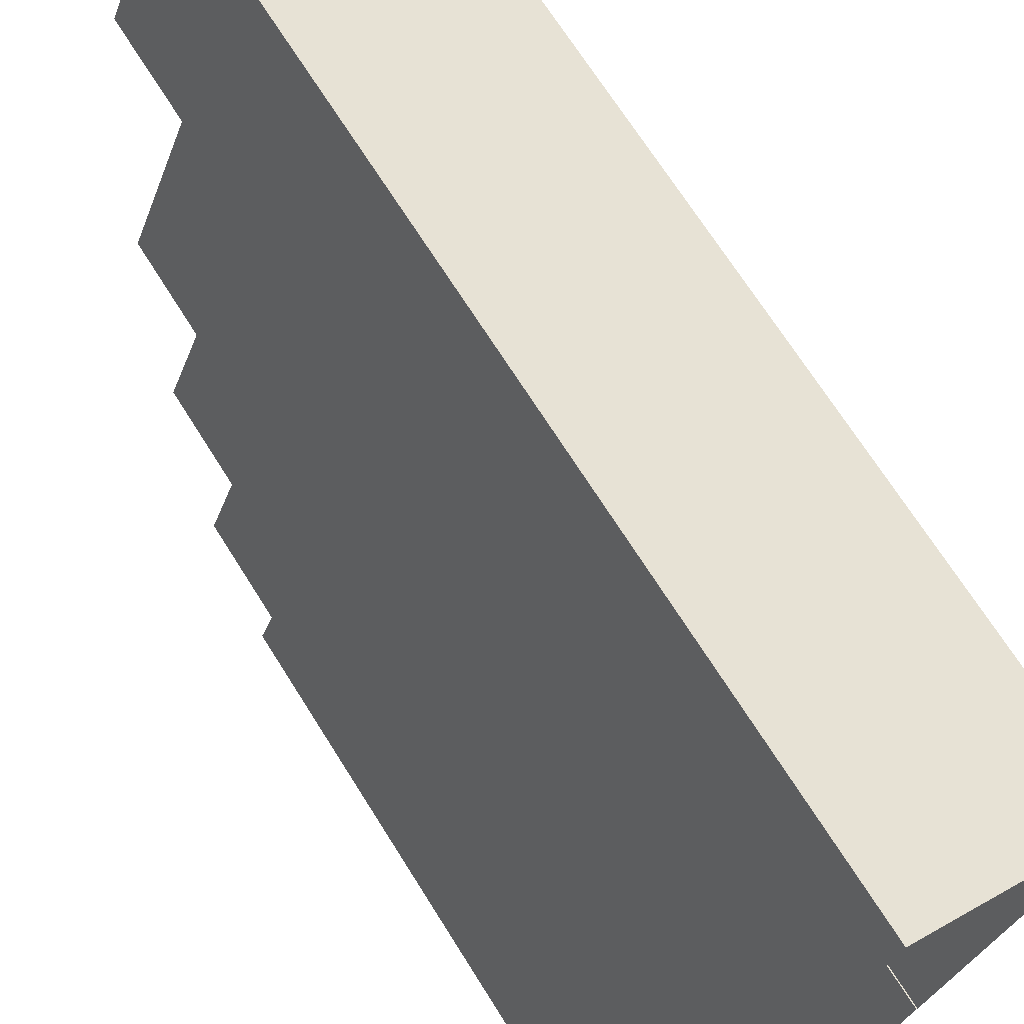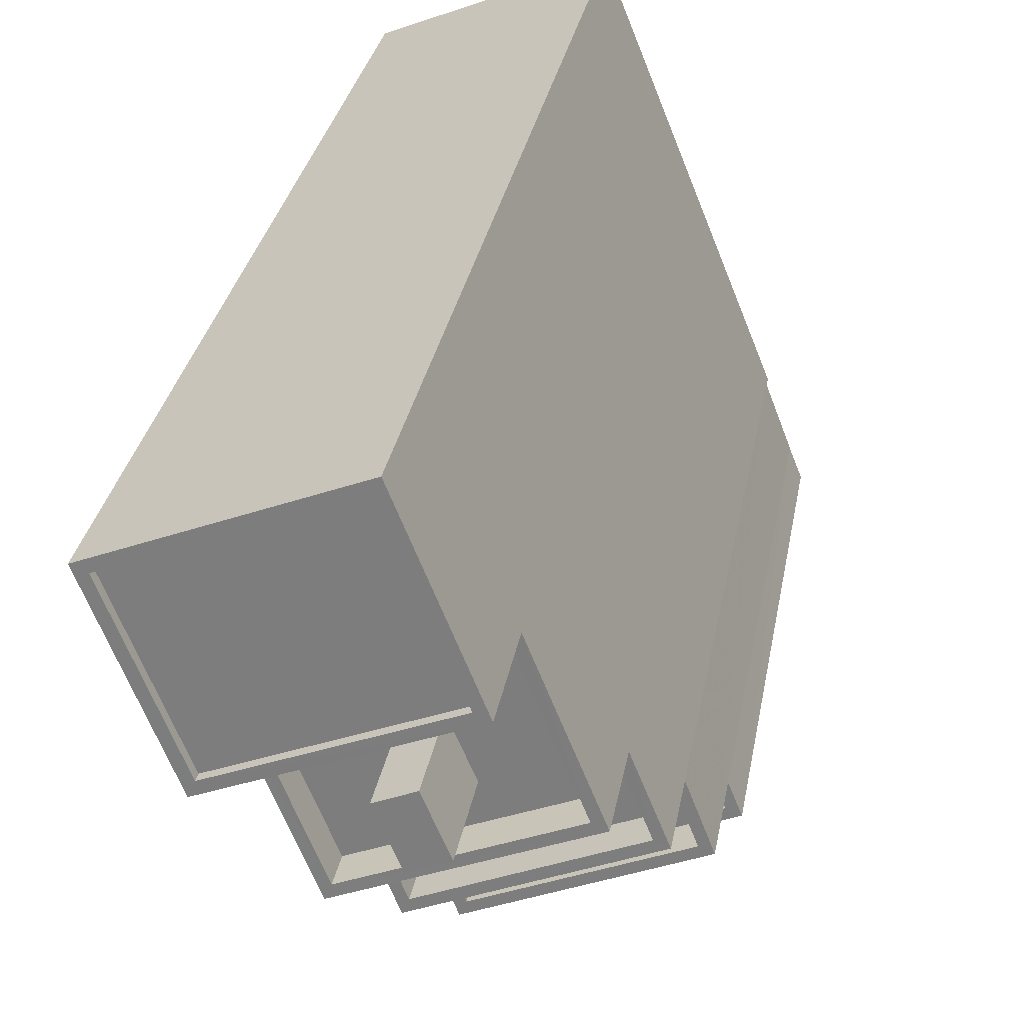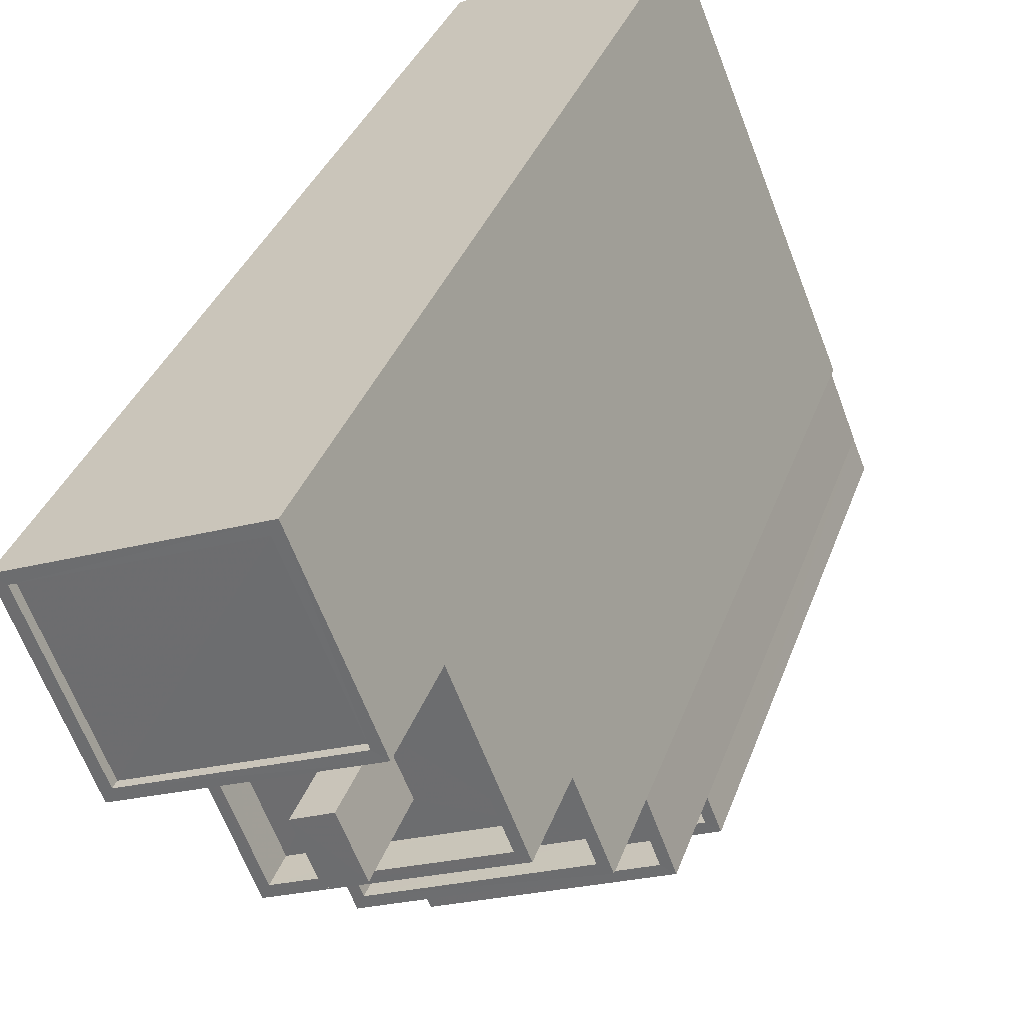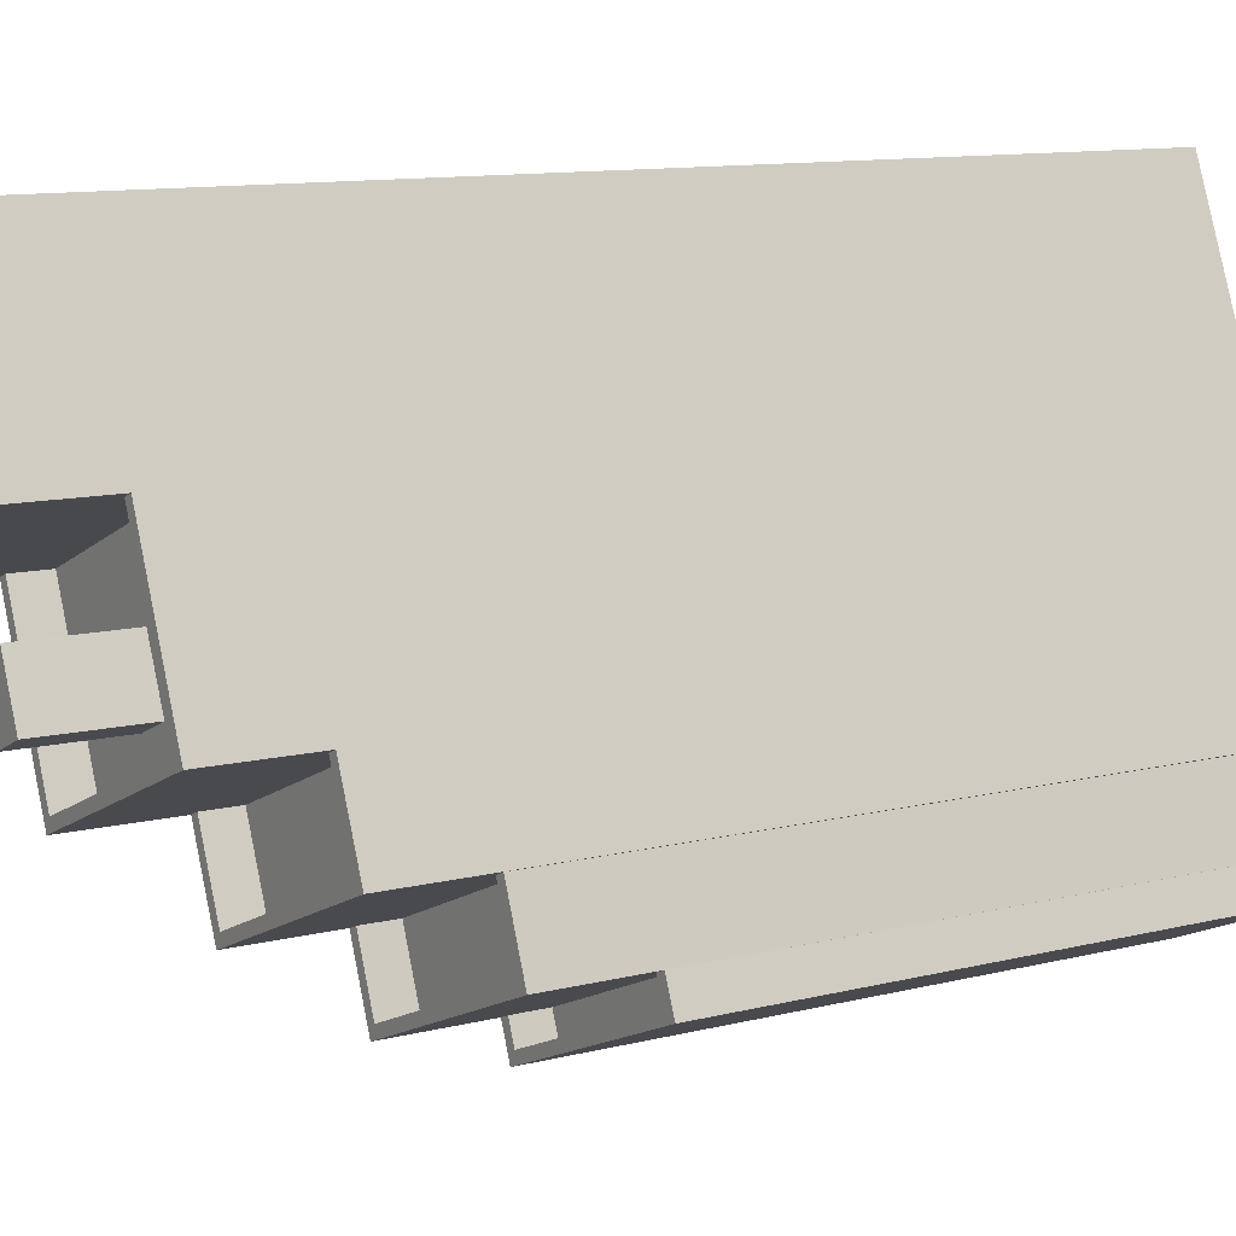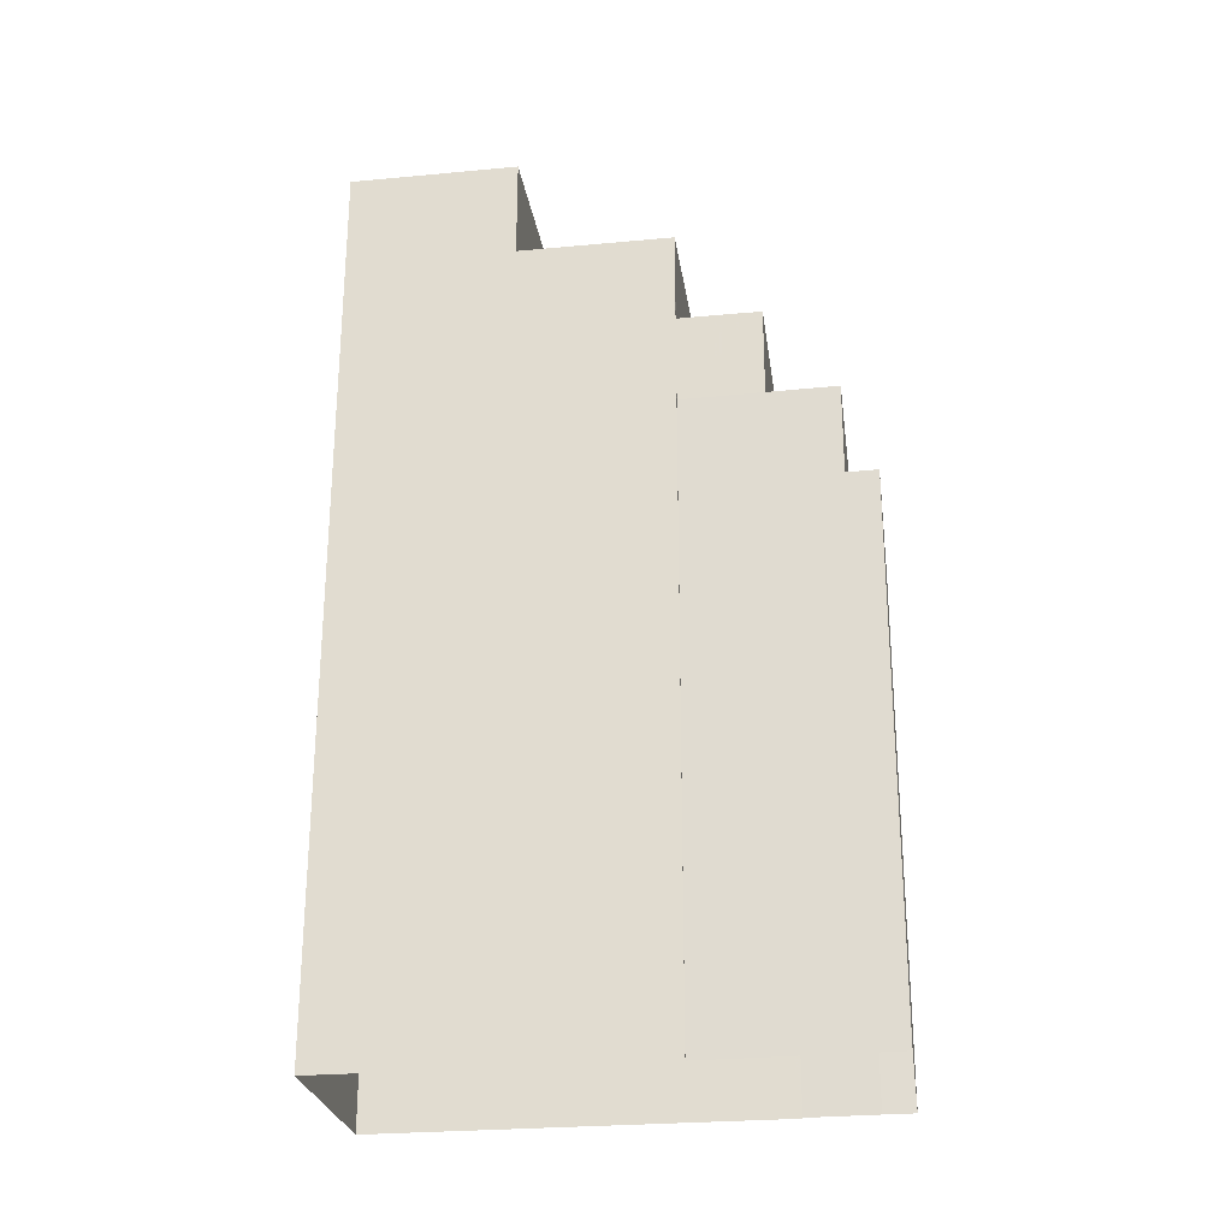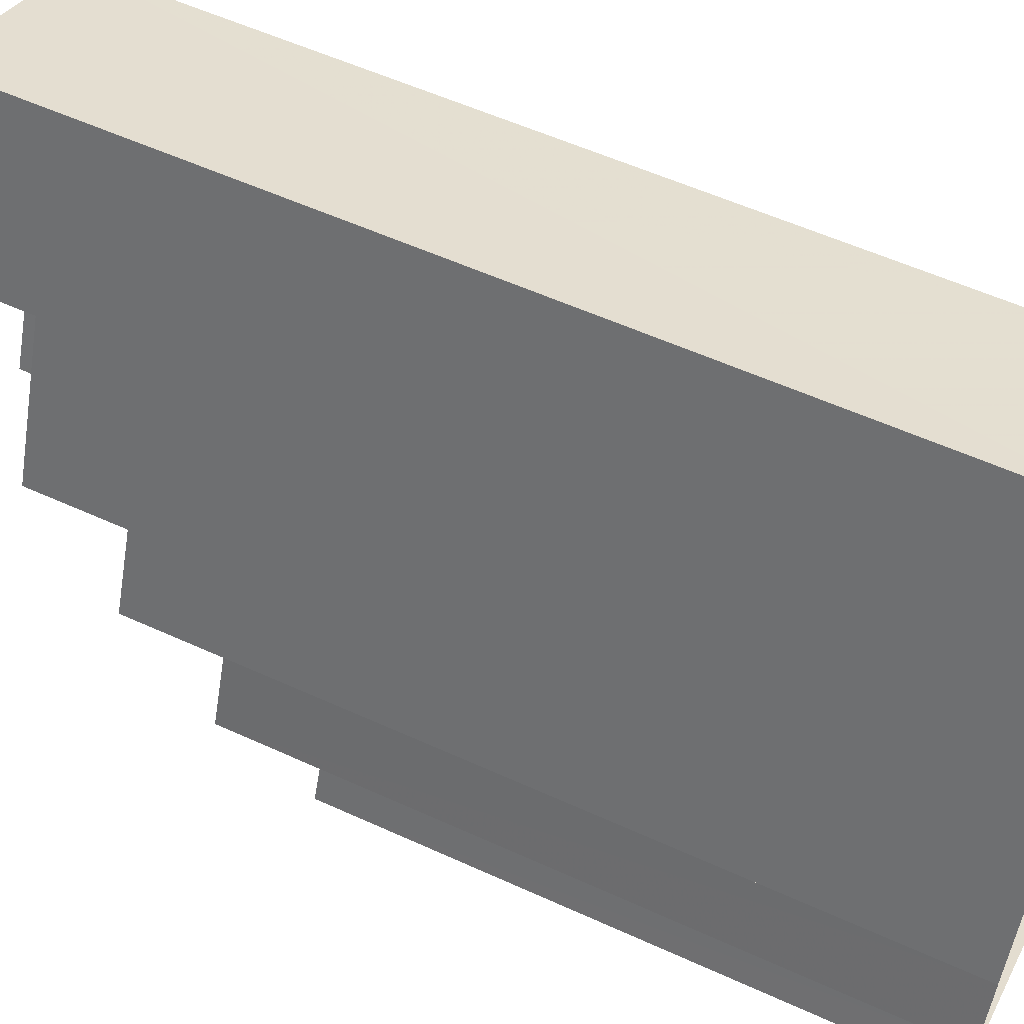
<metadata>
{"format":"obj","ext":"obj","renderer":"f3d","projection":"perspective","resolution":1024,"background":"white","views":[{"elev":69.4,"azim":147.9,"up":"+Y"},{"elev":29.2,"azim":9.6,"up":"+Y"},{"elev":32.6,"azim":17.2,"up":"+Y"},{"elev":10.8,"azim":57.7,"up":"+Y"},{"elev":-26.3,"azim":-59.7,"up":"+Z"},{"elev":55.8,"azim":115.7,"up":"+Y"}]}
</metadata>
<code>
v -5575 -3.444e+04 4.677
v -5580 -3.444e+04 4.676
v -5575 -3.444e+04 4.678
v -5576 -3.443e+04 4.679
v -5576 -3.443e+04 4.679
v -5580 -3.442e+04 4.687
v -5584 -3.443e+04 4.683
v -5586 -3.443e+04 4.686
v -5575 -3.444e+04 4.678
v -5582 -3.443e+04 4.68
v -5584 -3.443e+04 4.683
v -5582 -3.443e+04 4.68
v -5580 -3.444e+04 20.46
v -5580 -3.444e+04 20.46
v -5575 -3.444e+04 20.46
v -5575 -3.444e+04 20.46
v -5580 -3.444e+04 21.46
v -5581 -3.444e+04 21.46
v -5580 -3.444e+04 21.46
v -5575 -3.444e+04 21.46
v -5575 -3.444e+04 21.46
v -5575 -3.444e+04 21.46
v -5580 -3.444e+04 21.46
v -5575 -3.444e+04 21.46
v -5582 -3.443e+04 24.34
v -5581 -3.444e+04 24.34
v -5582 -3.443e+04 24.34
v -5575 -3.444e+04 24.34
v -5576 -3.443e+04 24.34
v -5576 -3.443e+04 24.34
v -5575 -3.444e+04 24.34
v -5581 -3.444e+04 24.33
v -5581 -3.444e+04 24.34
v -5581 -3.444e+04 24.34
v -5581 -3.444e+04 23.34
v -5581 -3.444e+04 23.34
v -5575 -3.444e+04 23.34
v -5576 -3.443e+04 23.34
v -5581 -3.444e+04 27.17
v -5581 -3.444e+04 27.17
v -5582 -3.443e+04 27.17
v -5576 -3.443e+04 27.17
v -5577 -3.443e+04 27.17
v -5577 -3.443e+04 27.17
v -5576 -3.443e+04 27.17
v -5582 -3.443e+04 27.17
v -5582 -3.443e+04 26.17
v -5581 -3.444e+04 26.17
v -5576 -3.443e+04 26.17
v -5577 -3.443e+04 26.17
v -5584 -3.443e+04 30.07
v -5584 -3.443e+04 30.07
v -5584 -3.443e+04 30.07
v -5577 -3.443e+04 30.06
v -5578 -3.443e+04 30.07
v -5579 -3.443e+04 30.07
v -5577 -3.443e+04 30.06
v -5582 -3.443e+04 30.06
v -5582 -3.443e+04 30.06
v -5584 -3.443e+04 30.07
v -5579 -3.443e+04 29.06
v -5577 -3.443e+04 29.06
v -5579 -3.443e+04 29.06
v -5579 -3.443e+04 29.07
v -5580 -3.443e+04 29.07
v -5581 -3.443e+04 29.07
v -5580 -3.443e+04 29.06
v -5582 -3.443e+04 29.06
v -5581 -3.443e+04 29.06
v -5584 -3.443e+04 29.07
v -5581 -3.443e+04 31.83
v -5580 -3.443e+04 31.83
v -5579 -3.443e+04 31.83
v -5580 -3.443e+04 31.83
v -5584 -3.443e+04 33.26
v -5584 -3.443e+04 33.26
v -5578 -3.443e+04 33.26
v -5579 -3.443e+04 33.26
v -5581 -3.442e+04 33.01
v -5584 -3.443e+04 33.01
v -5579 -3.443e+04 33.01
v -5586 -3.443e+04 33.01
v -5586 -3.443e+04 33.26
v -5586 -3.443e+04 33.26
v -5580 -3.442e+04 33.26
v -5581 -3.442e+04 33.26
f 1 2 3
f 4 5 6
f 7 8 6
f 9 3 5
f 10 11 12
f 11 7 12
f 2 12 5
f 3 2 5
f 5 7 6
f 12 7 5
f 13 14 15
f 16 13 15
f 17 18 19
f 20 21 22
f 18 23 19
f 24 21 20
f 19 23 22
f 21 19 22
f 25 26 27
f 28 29 30
f 28 31 29
f 32 26 25
f 31 33 32
f 26 33 34
f 31 28 33
f 32 33 26
f 35 36 37
f 38 35 37
f 39 40 41
f 42 43 44
f 42 45 43
f 45 40 39
f 41 40 46
f 45 42 40
f 47 48 49
f 50 47 49
f 51 52 53
f 54 55 56
f 54 57 55
f 58 52 51
f 57 59 58
f 52 59 60
f 57 54 59
f 58 59 52
f 61 62 63
f 62 64 65
f 63 62 65
f 64 66 65
f 61 67 68
f 68 69 70
f 69 66 70
f 61 63 67
f 65 66 69
f 67 69 68
f 71 72 73
f 74 71 73
f 75 76 77
f 78 75 77
f 79 80 81
f 79 82 80
f 75 83 76
f 83 84 76
f 77 85 78
f 85 84 83
f 78 85 86
f 86 85 83
f 16 15 21
f 24 16 21
f 19 15 14
f 19 21 15
f 13 19 14
f 13 17 19
f 1 23 2
f 1 22 23
f 3 22 1
f 3 20 22
f 17 13 16
f 17 32 18
f 32 24 31
f 9 20 3
f 31 20 9
f 17 16 24
f 24 20 31
f 32 17 24
f 32 25 18
f 25 12 18
f 18 2 23
f 18 12 2
f 5 31 9
f 5 29 31
f 38 37 28
f 30 38 28
f 33 37 36
f 33 28 37
f 35 33 36
f 35 34 33
f 5 4 29
f 38 34 35
f 4 45 29
f 26 34 39
f 45 39 30
f 45 30 29
f 38 30 34
f 34 30 39
f 27 39 41
f 27 26 39
f 50 49 42
f 44 50 42
f 40 49 48
f 40 42 49
f 47 40 48
f 47 46 40
f 12 25 10
f 43 57 44
f 50 44 46
f 10 25 58
f 46 57 58
f 47 50 46
f 25 27 41
f 41 46 58
f 44 57 46
f 25 41 58
f 58 11 10
f 58 51 11
f 7 11 51
f 53 7 51
f 55 57 43
f 77 55 85
f 85 55 6
f 43 45 4
f 6 43 4
f 55 43 6
f 64 62 54
f 56 64 54
f 68 59 61
f 61 54 62
f 61 59 54
f 70 59 68
f 70 60 59
f 63 73 72
f 67 63 72
f 69 67 72
f 71 69 72
f 65 69 71
f 74 65 71
f 73 65 74
f 73 63 65
f 8 53 84
f 84 53 76
f 8 7 53
f 76 53 52
f 84 6 8
f 84 85 6
f 66 64 56
f 70 66 60
f 56 55 77
f 52 60 76
f 76 66 77
f 66 56 77
f 60 66 76
f 78 79 81
f 78 86 79
f 75 81 80
f 75 78 81
f 75 80 82
f 83 75 82
f 83 82 79
f 86 83 79

</code>
